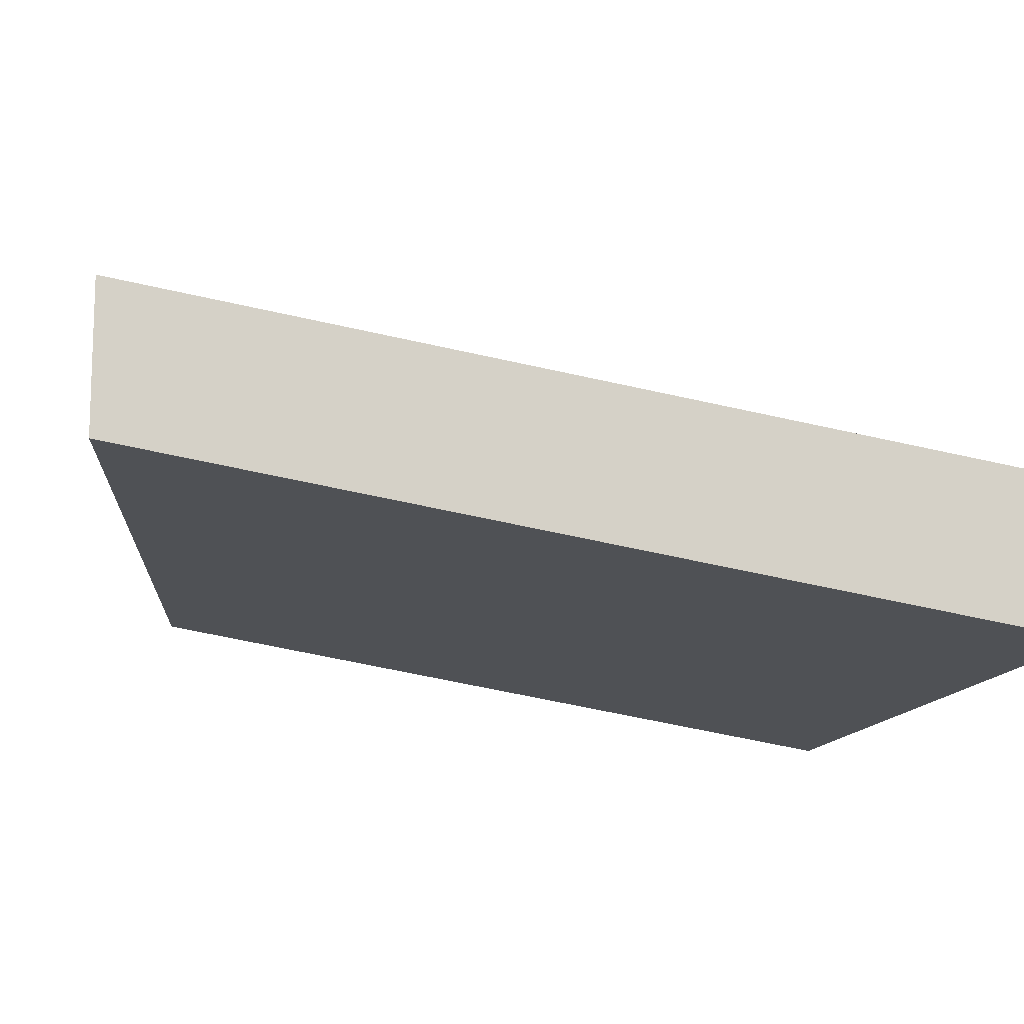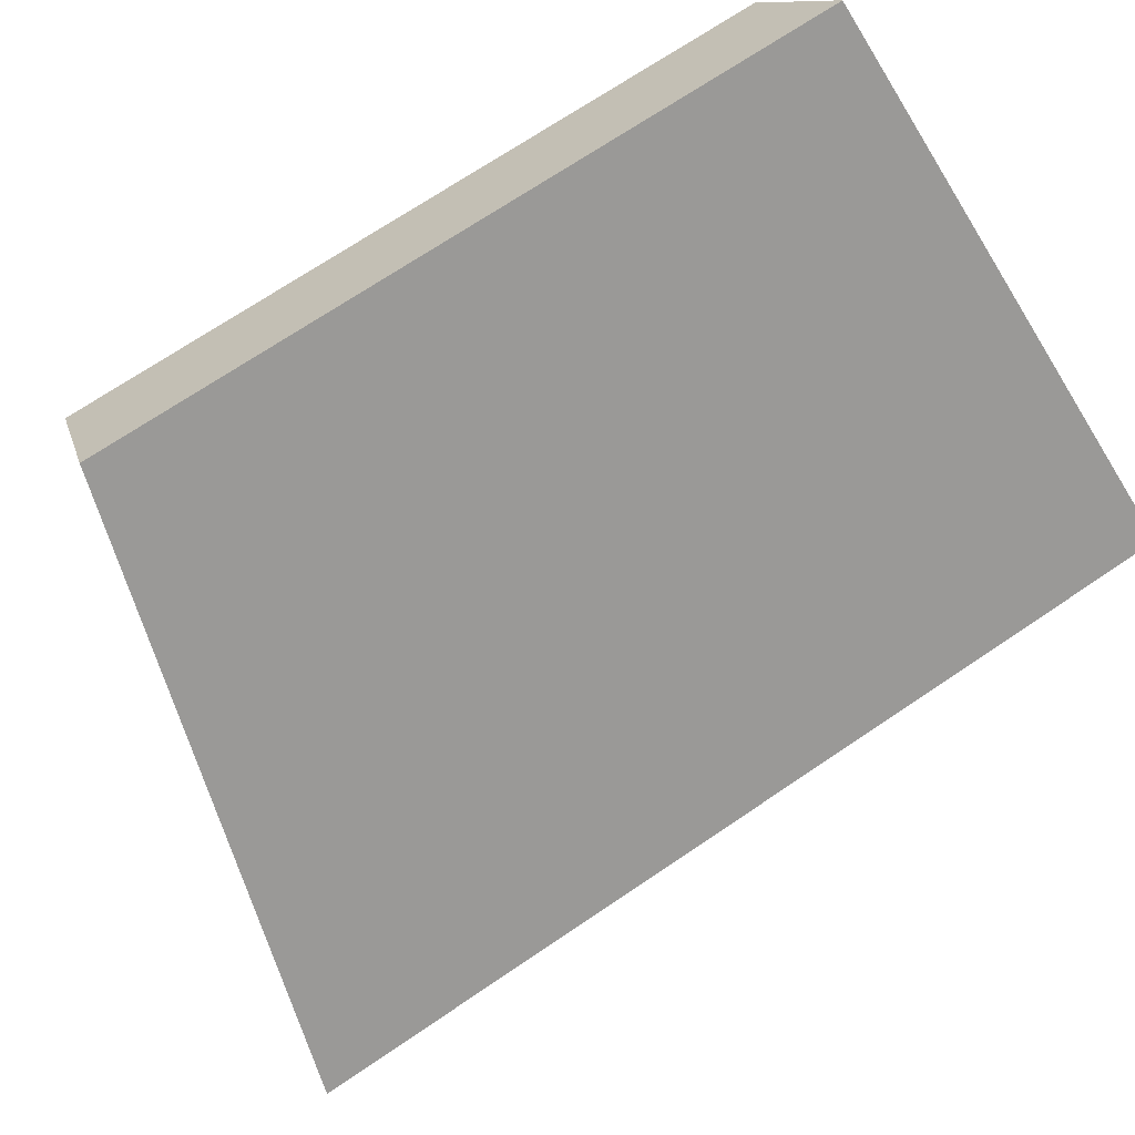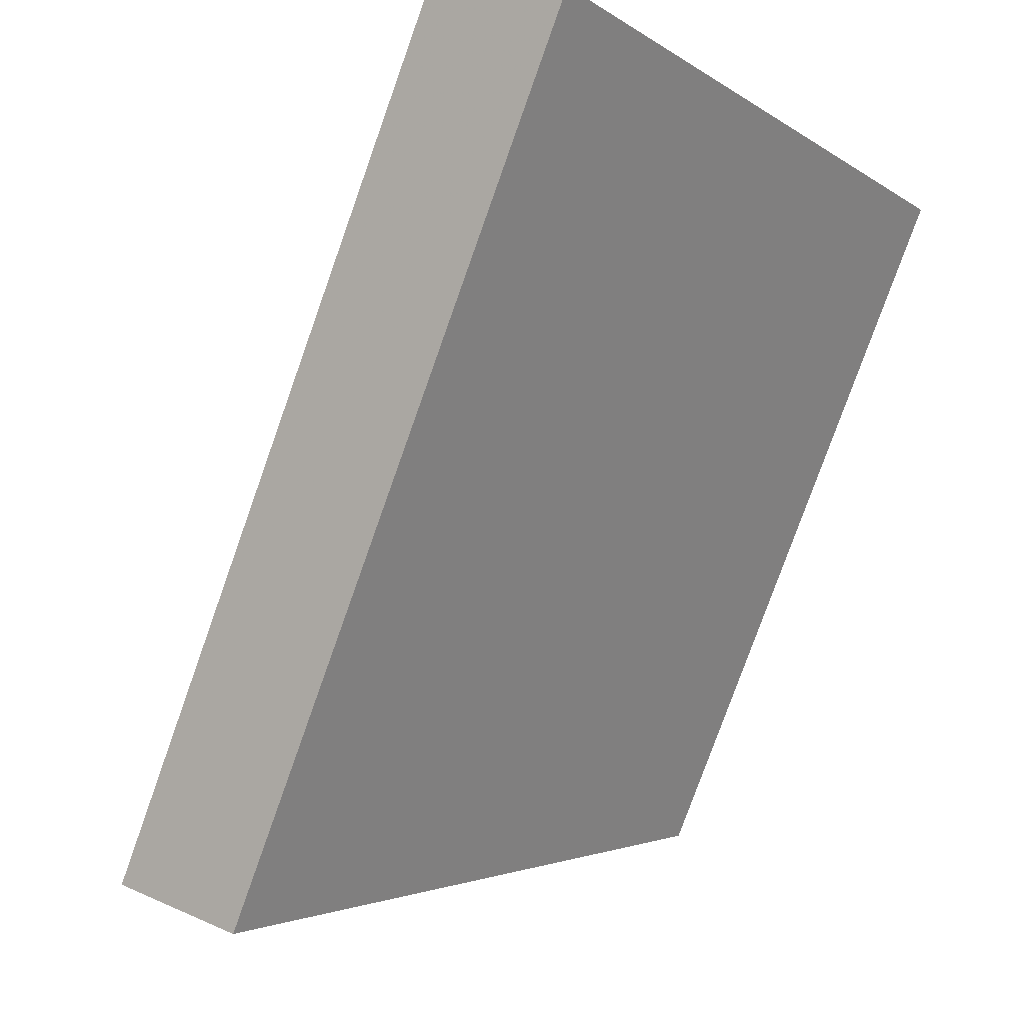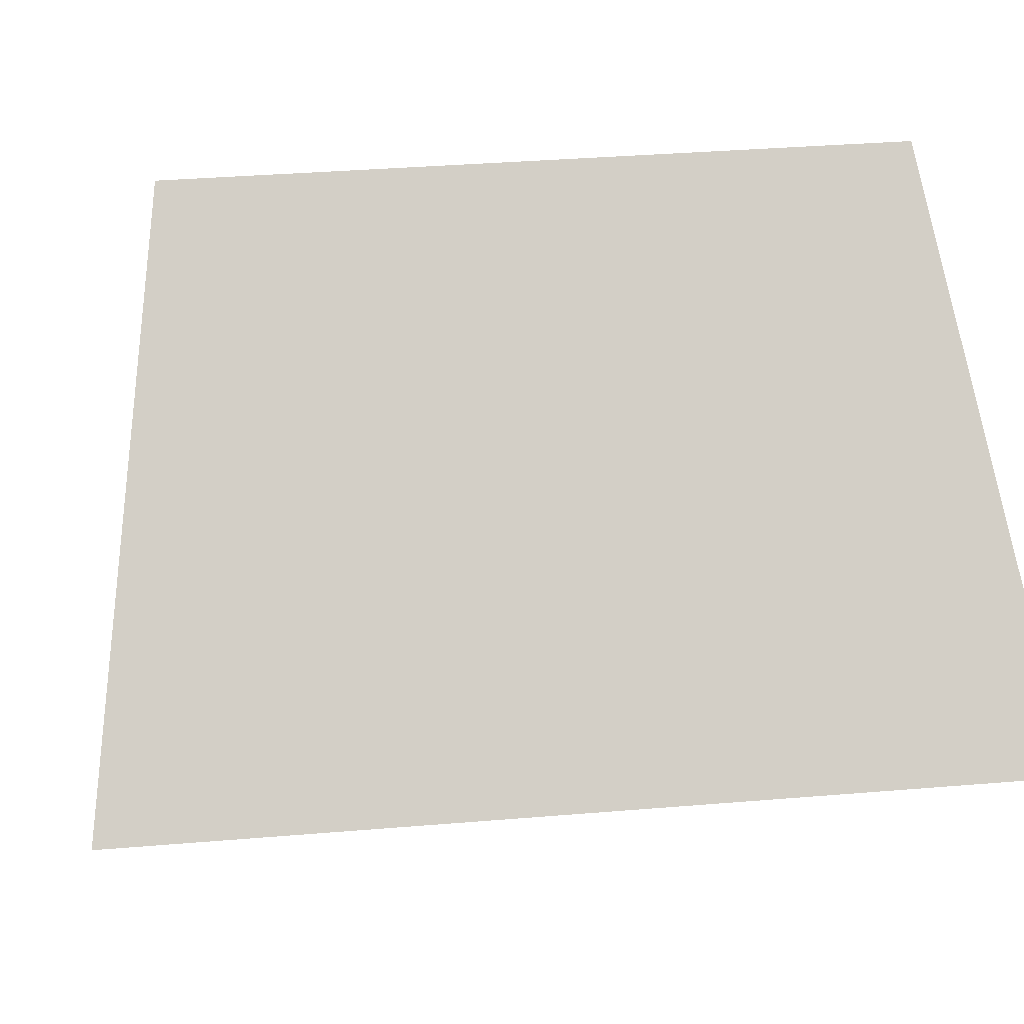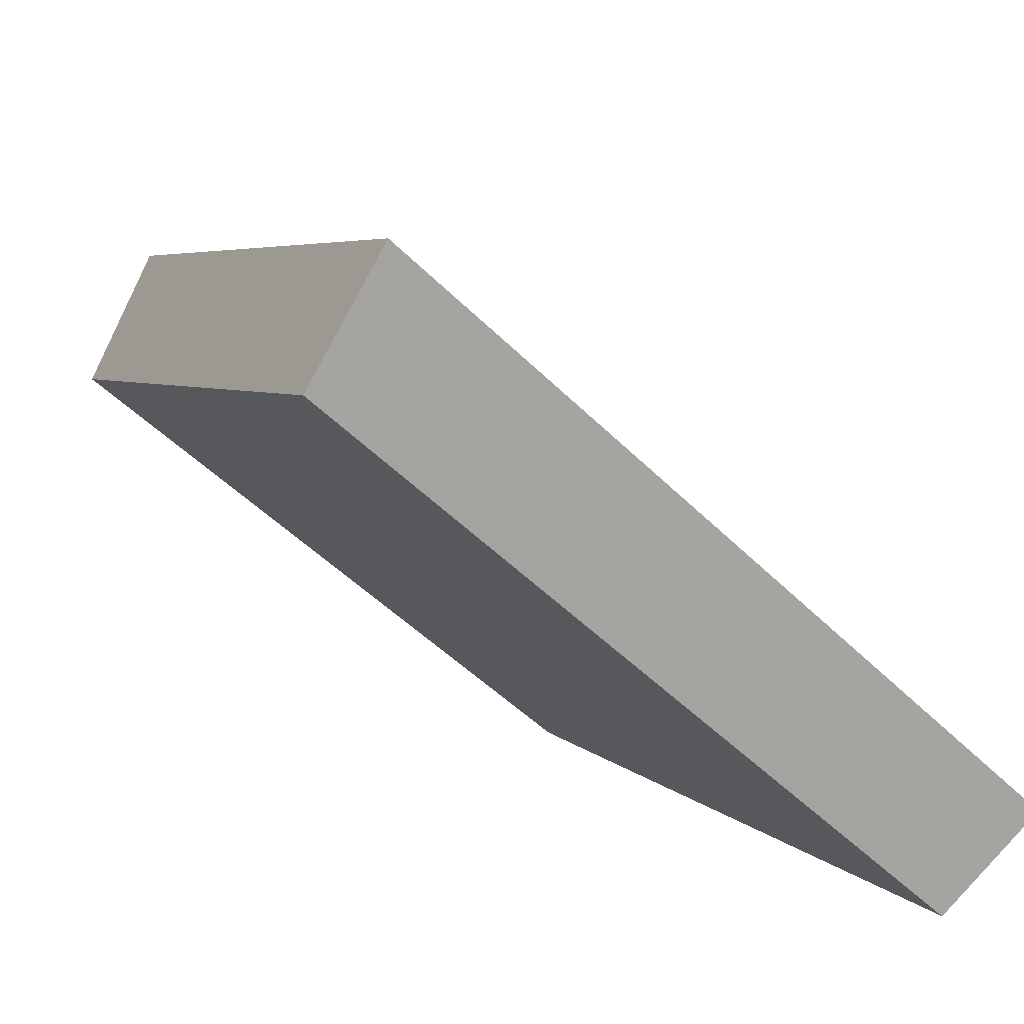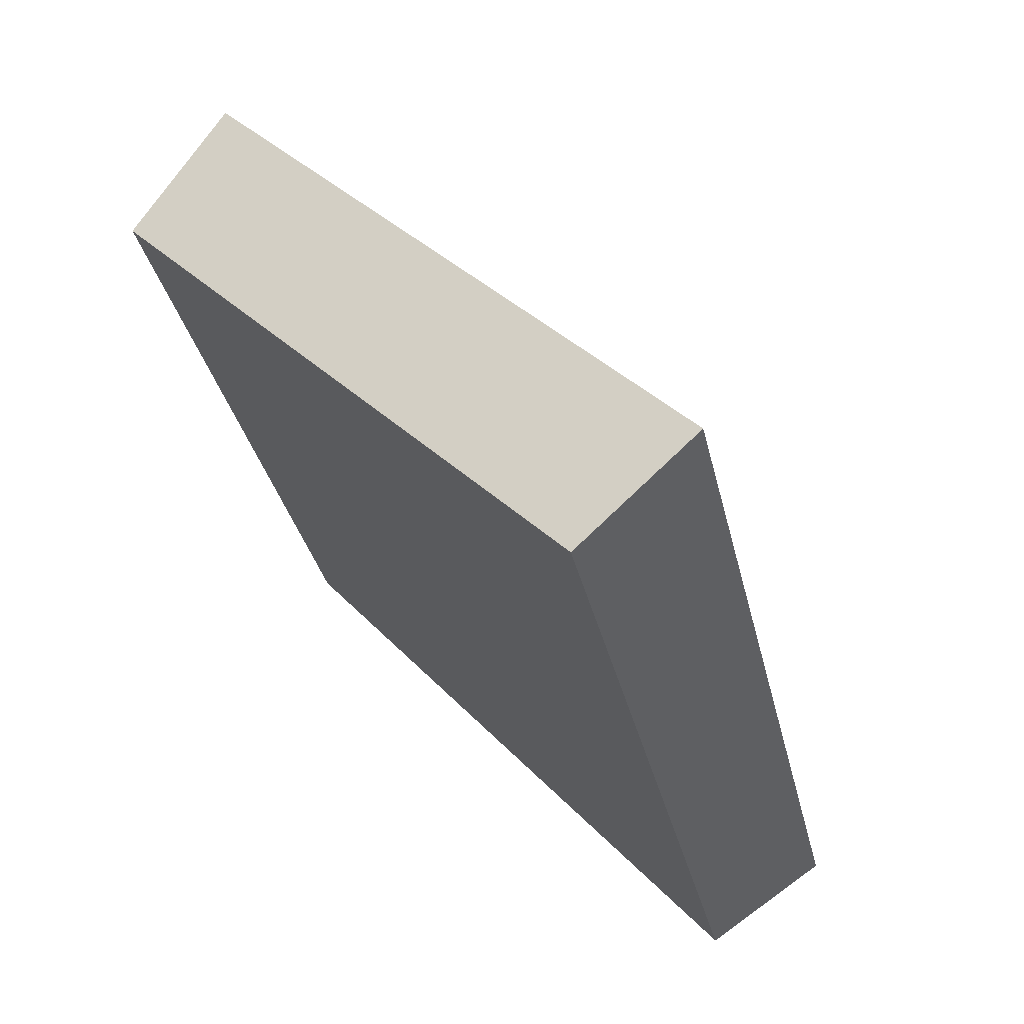
<metadata>
{"format":"obj","ext":"obj","renderer":"f3d","projection":"perspective","resolution":1024,"background":"white","views":[{"elev":-62.6,"azim":-119.0,"up":"+Y"},{"elev":70.2,"azim":-140.3,"up":"+Y"},{"elev":-78.0,"azim":-35.7,"up":"+Y"},{"elev":36.5,"azim":-112.3,"up":"+Y"},{"elev":-47.0,"azim":-154.8,"up":"+Y"},{"elev":-29.6,"azim":175.1,"up":"+Y"}]}
</metadata>
<code>
v 2.094 0.1396 2.697
v 2.098 0.1396 2.686
v 2.103 0.1454 2.689
v 2.1 0.1454 2.698
v 2.102 0.1468 2.688
v 2.103 0.1454 2.689
v 2.098 0.1396 2.686
v 2.096 0.1408 2.685
v 2.099 0.1468 2.698
v 2.1 0.1454 2.698
v 2.103 0.1454 2.689
v 2.102 0.1468 2.688
v 2.096 0.1408 2.685
v 2.098 0.1396 2.686
v 2.094 0.1396 2.697
v 2.093 0.1408 2.697
v 2.093 0.1408 2.697
v 2.094 0.1396 2.697
v 2.1 0.1454 2.698
v 2.099 0.1468 2.698
v 2.099 0.1468 2.698
v 2.102 0.1468 2.688
v 2.096 0.1408 2.685
v 2.093 0.1408 2.697
f 1 2 3
f 1 3 4
f 5 6 7
f 5 7 8
f 9 10 11
f 9 11 12
f 13 14 15
f 13 15 16
f 17 18 19
f 17 19 20
f 21 22 23
f 21 23 24

</code>
